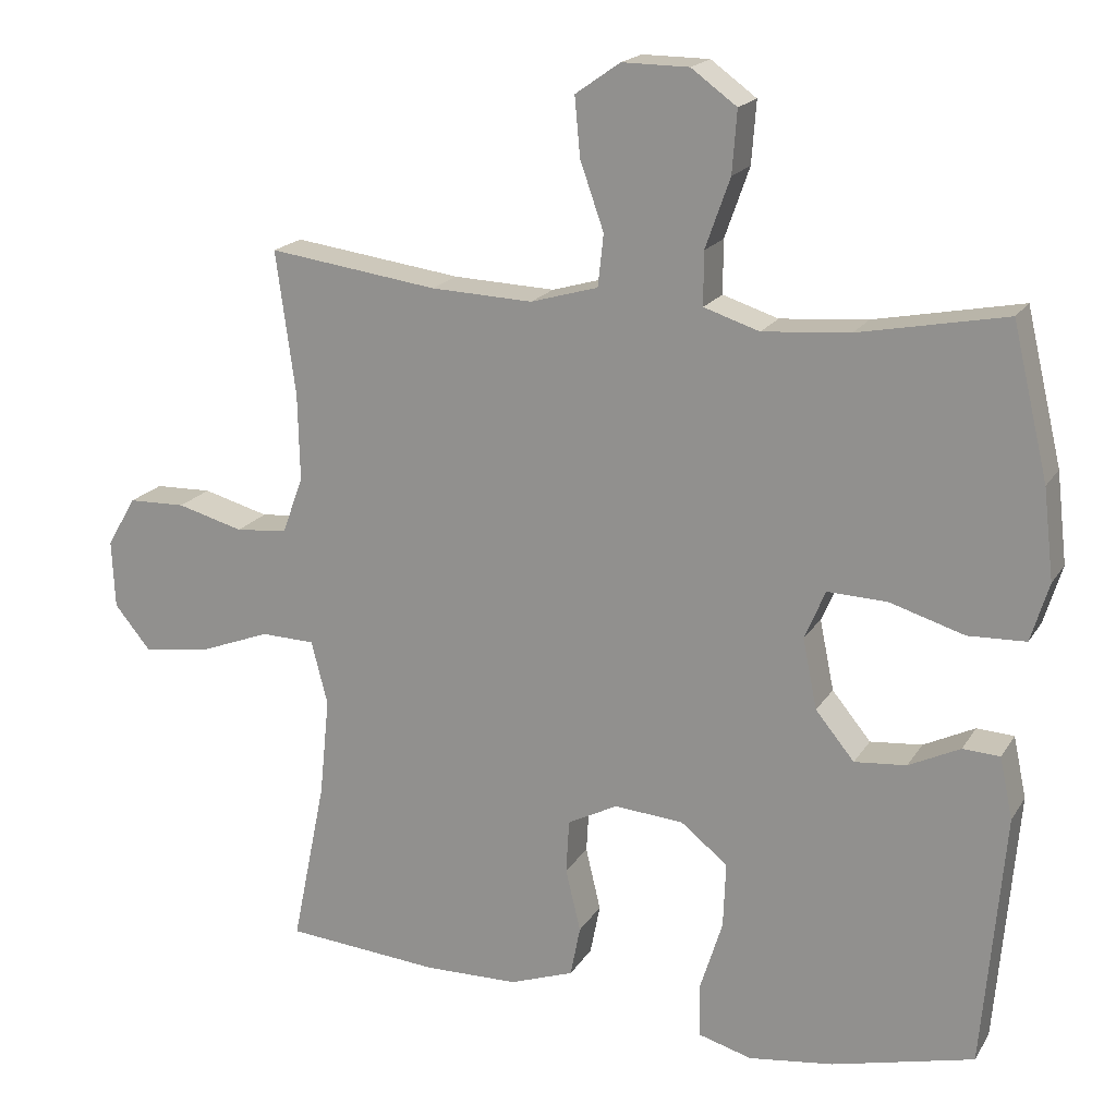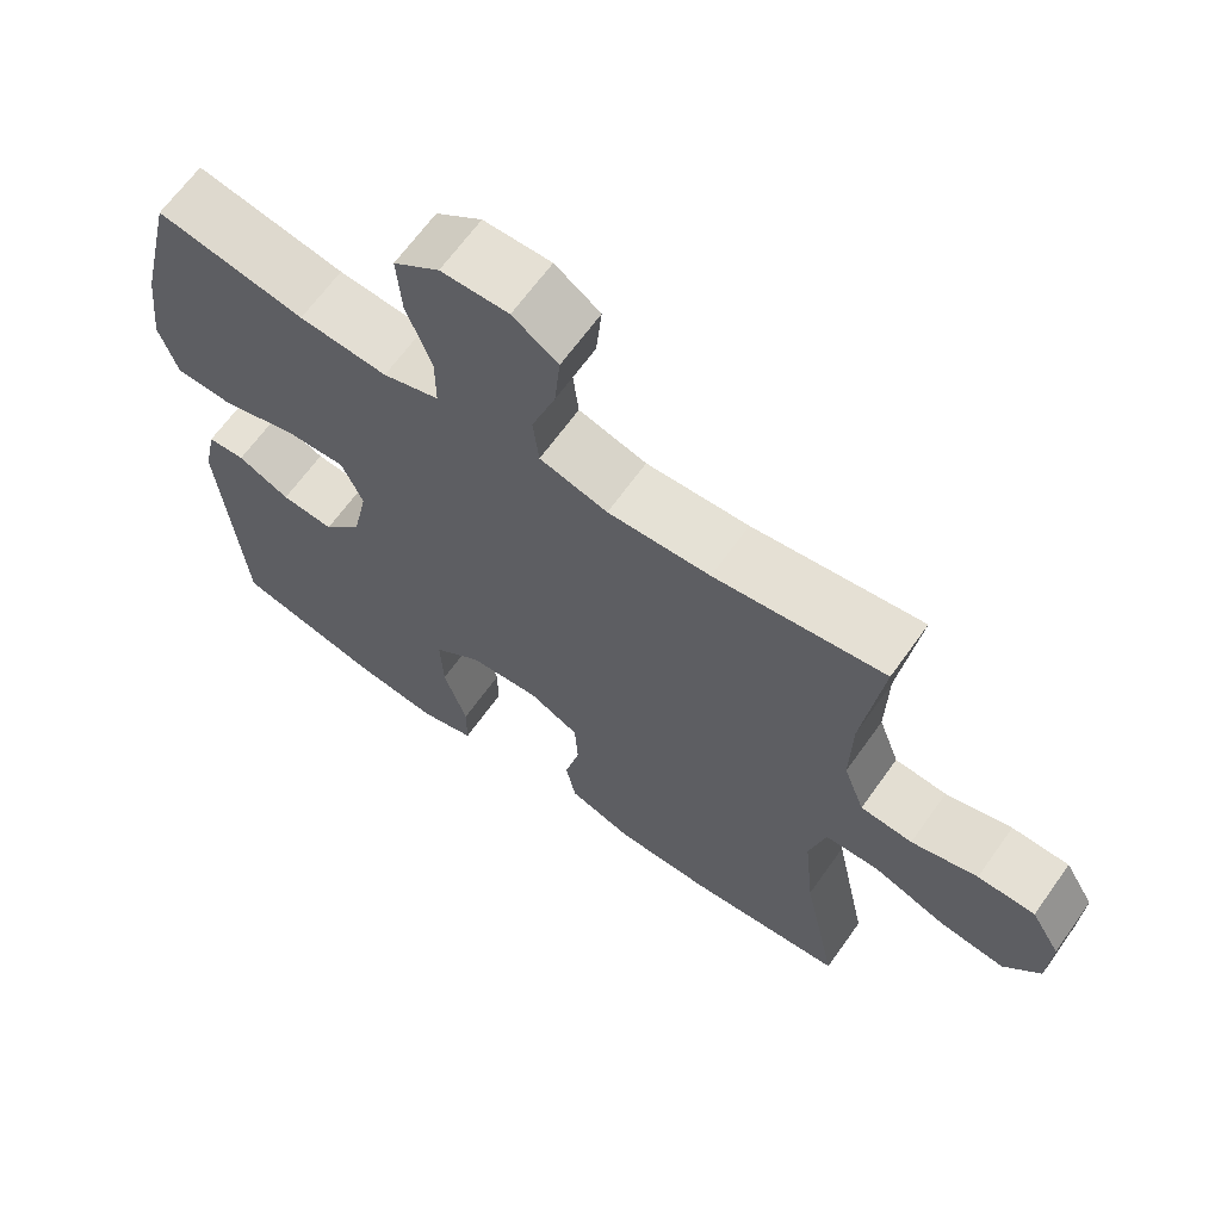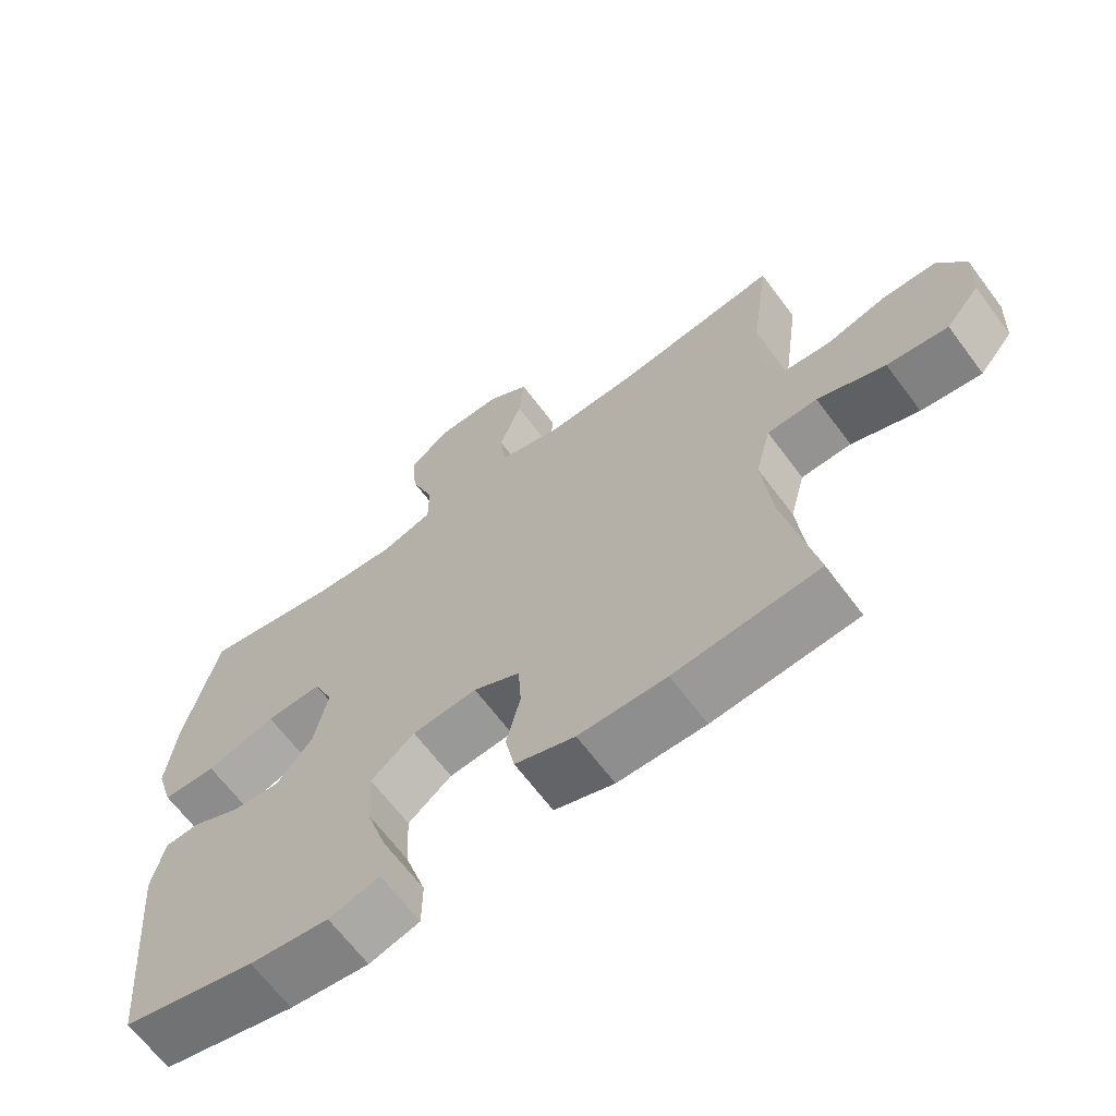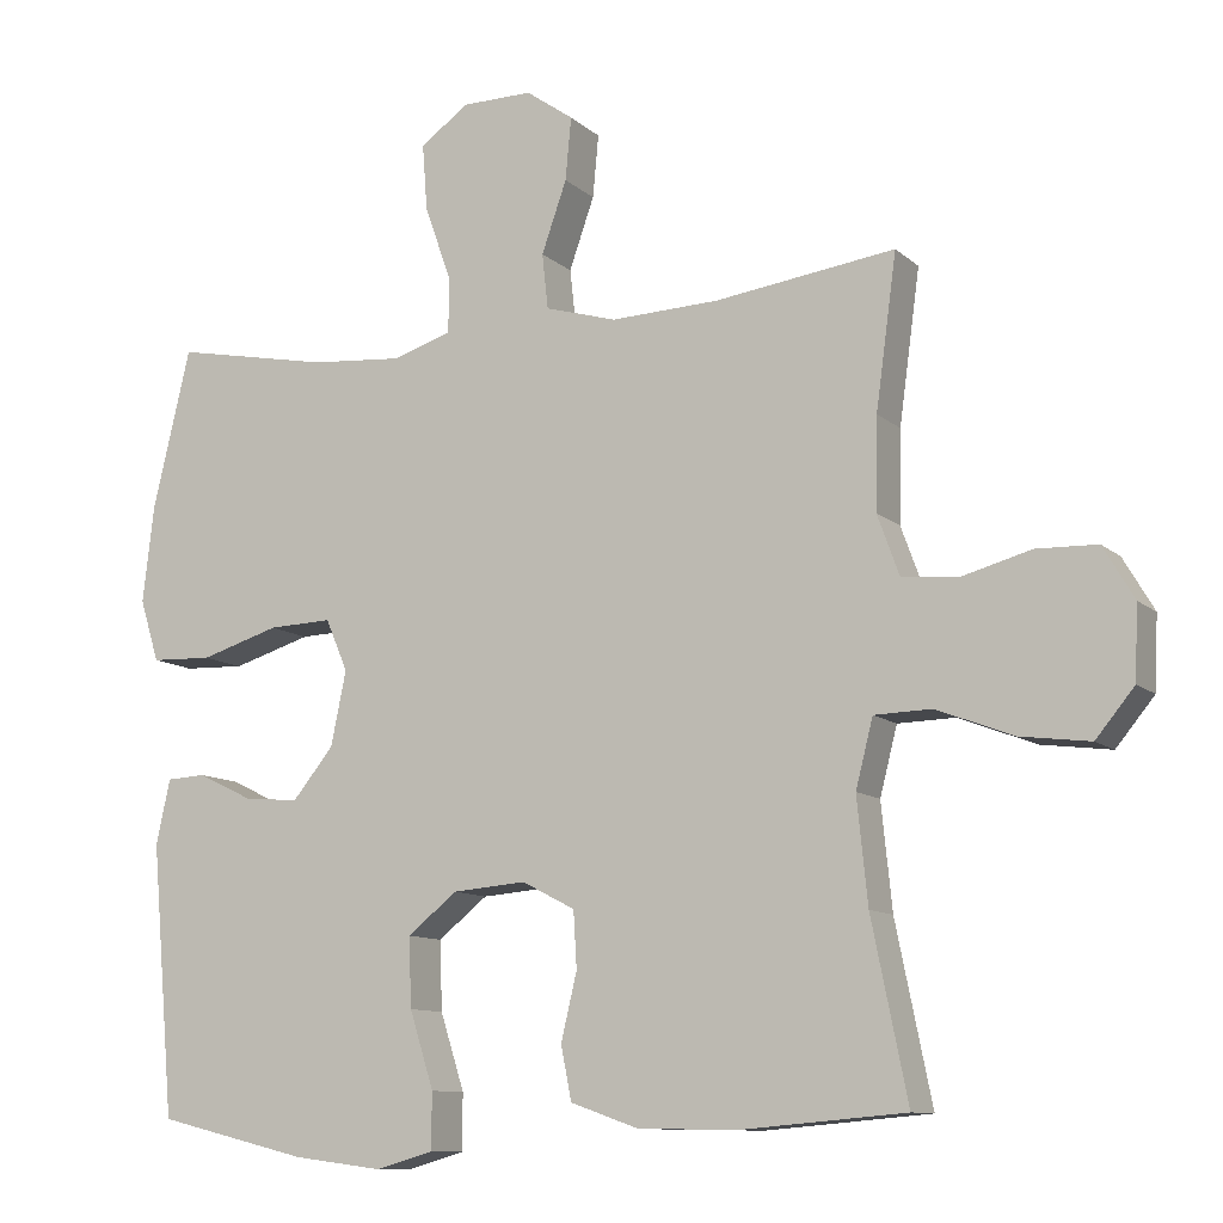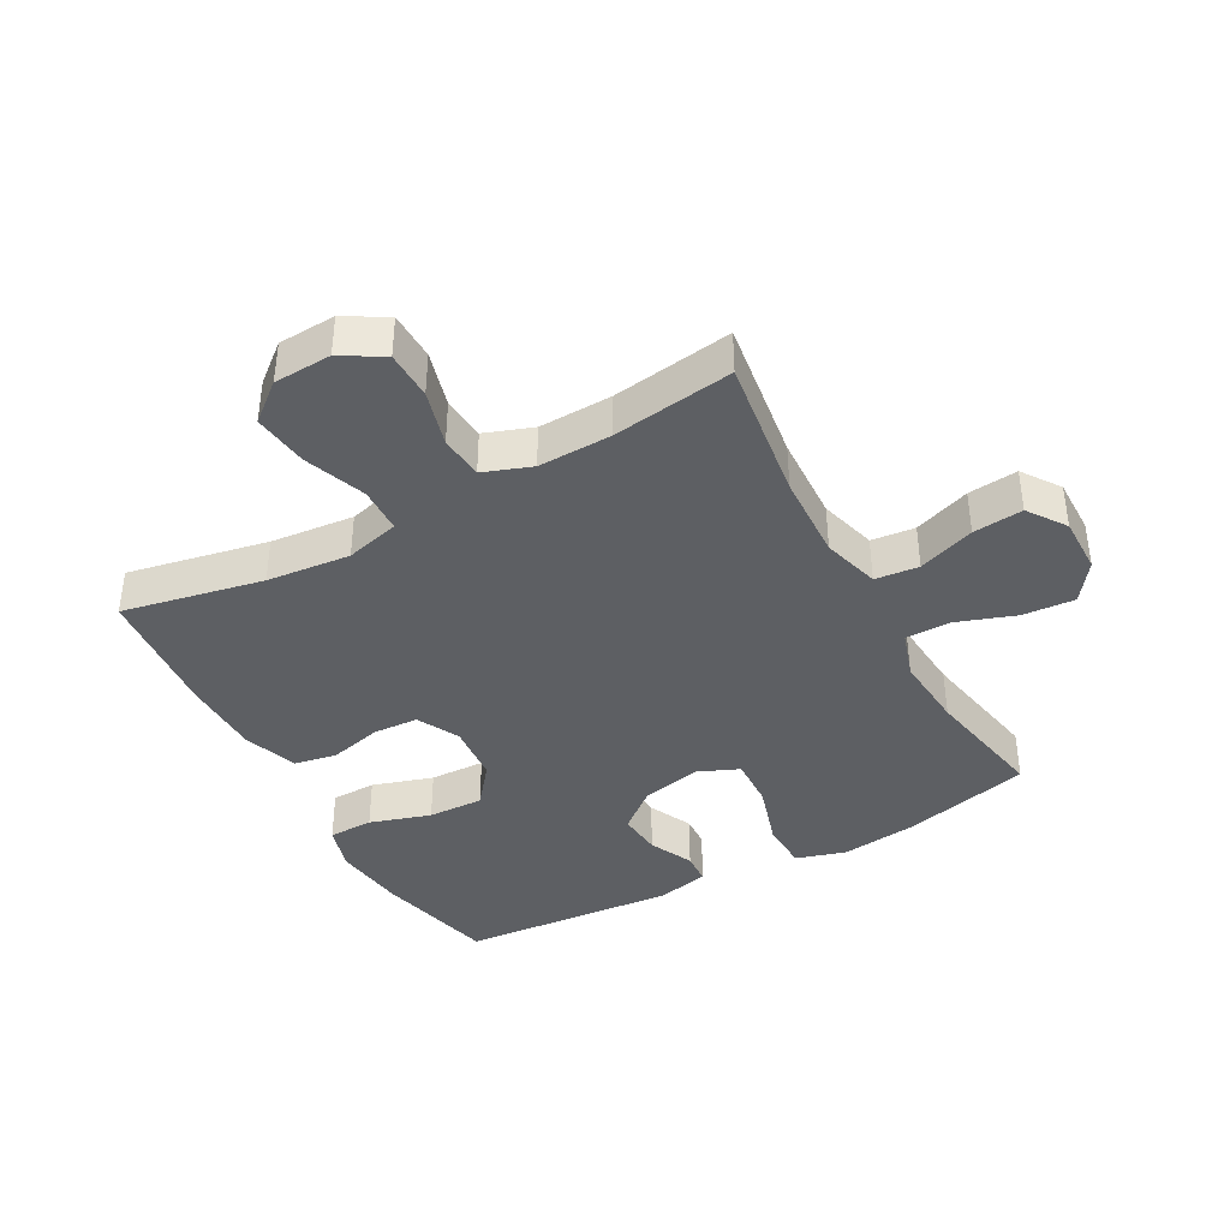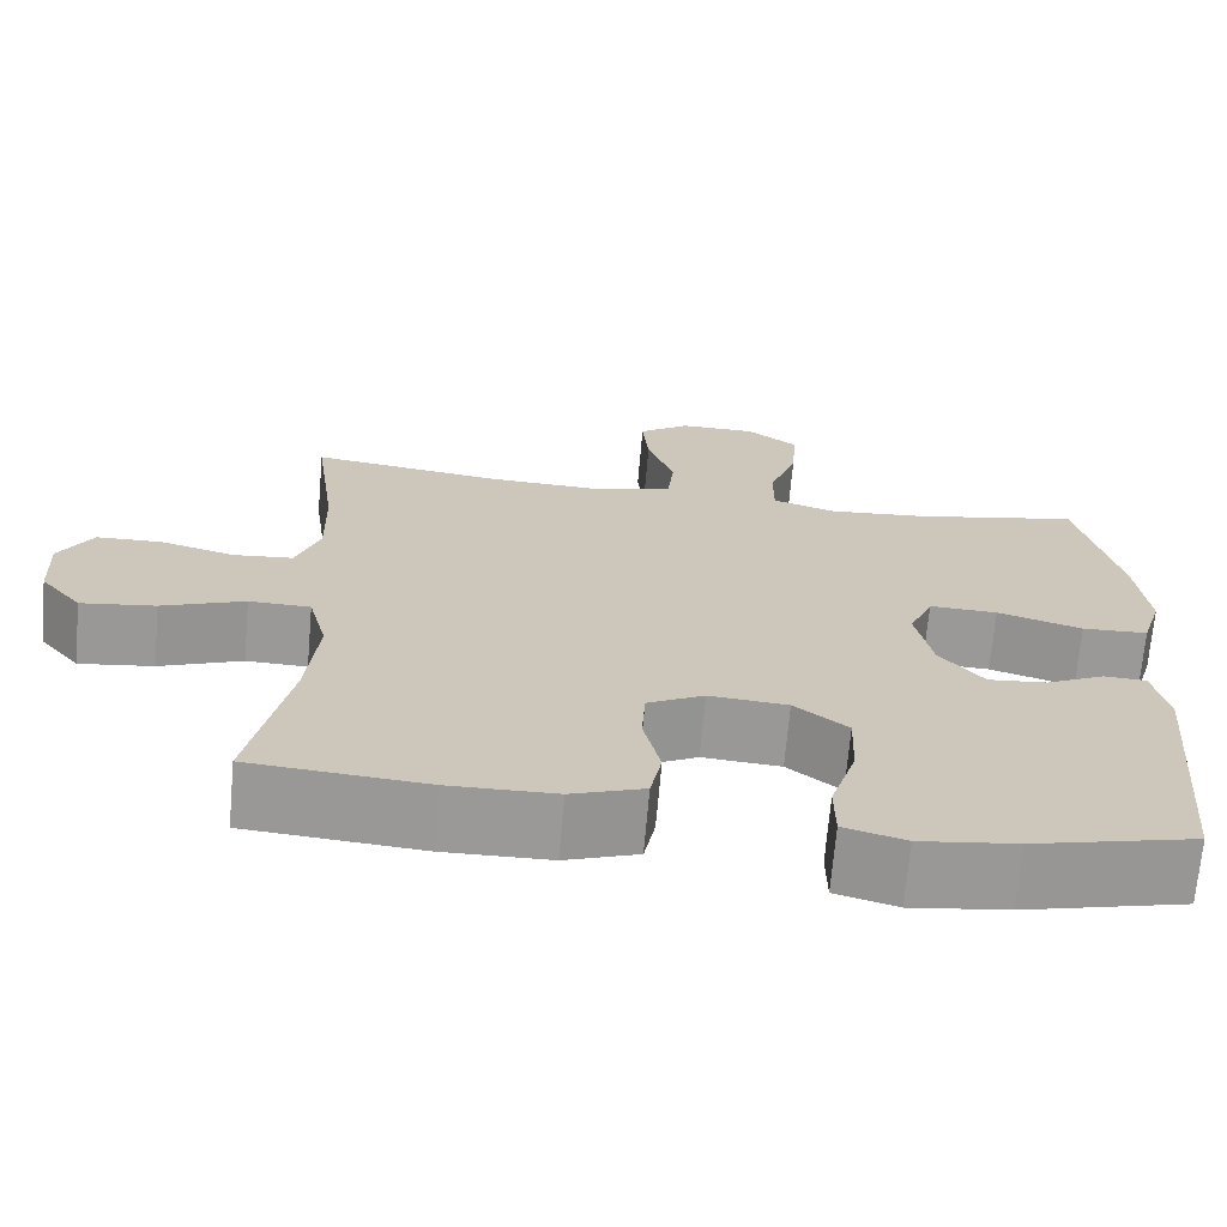
<metadata>
{"format":"obj","ext":"obj","renderer":"f3d","projection":"perspective","resolution":1024,"background":"white","views":[{"elev":18.4,"azim":22.3,"up":"+Z"},{"elev":65.4,"azim":-144.6,"up":"+Z"},{"elev":-65.7,"azim":-143.3,"up":"+Z"},{"elev":-10.5,"azim":-153.1,"up":"+Z"},{"elev":-40.3,"azim":-61.2,"up":"+Y"},{"elev":-69.0,"azim":-5.0,"up":"+Z"}]}
</metadata>
<code>
o path568
v 0.3239 0.0375 0.4271
v 0.2045 0.0375 0.4175
v 0.1285 0.0375 0.4421
v 0.1286 0.0375 0.5146
v 0.1625 0.0375 0.6103
v 0.1689 0.0375 0.6951
v 0.1067 0.0375 0.7406
v 0.0153 0.0375 0.7416
v -0.04596 0.0375 0.6987
v -0.03837 0.0375 0.6177
v -0.00605 0.0375 0.5257
v -0.01383 0.0375 0.4548
v -0.1061 0.0375 0.4283
v -0.2453 0.0375 0.4341
v -0.477 0.0375 0.466
v -0.4503 0.0375 0.269
v -0.4477 0.0375 0.1507
v -0.4762 0.0375 0.07263
v -0.547 0.0375 0.06616
v -0.6373 0.0375 0.091
v -0.7156 0.0375 0.0889
v -0.7556 0.0375 0.0212
v -0.7512 0.0375 -0.07241
v -0.7018 0.0375 -0.1326
v -0.6124 0.0375 -0.1212
v -0.513 0.0375 -0.08327
v -0.4392 0.0375 -0.08525
v -0.4168 0.0375 -0.1727
v -0.4306 0.0375 -0.3083
v -0.477 0.0375 -0.5357
v -0.2654 0.0375 -0.5538
v -0.137 0.0375 -0.5516
v -0.04937 0.0375 -0.5206
v -0.03585 0.0375 -0.4515
v -0.05628 0.0375 -0.3658
v -0.05208 0.0375 -0.293
v 0.01609 0.0375 -0.2578
v 0.1107 0.0375 -0.2655
v 0.1749 0.0375 -0.3168
v 0.1714 0.0375 -0.4063
v 0.1402 0.0375 -0.5048
v 0.141 0.0375 -0.5772
v 0.215 0.0375 -0.5983
v 0.3306 0.0375 -0.5834
v 0.5249 0.0375 -0.5357
v 0.555 0.0375 -0.1874
v 0.5371 0.0375 -0.1032
v 0.4864 0.0375 -0.1004
v 0.4161 0.0375 -0.1344
v 0.3453 0.0375 -0.1409
v 0.2923 0.0375 -0.07608
v 0.2727 0.0375 0.02003
v 0.3012 0.0375 0.08665
v 0.3829 0.0375 0.08349
v 0.4846 0.0375 0.05224
v 0.5634 0.0375 0.05511
v 0.588 0.0375 0.1351
v 0.5738 0.0375 0.2588
v 0.5249 0.0375 0.466
v 0.3239 -0.0375 0.4271
v 0.2045 -0.0375 0.4175
v 0.1285 -0.0375 0.4421
v 0.1286 -0.0375 0.5146
v 0.1625 -0.0375 0.6103
v 0.1689 -0.0375 0.6951
v 0.1067 -0.0375 0.7406
v 0.0153 -0.0375 0.7416
v -0.04596 -0.0375 0.6987
v -0.03837 -0.0375 0.6177
v -0.00605 -0.0375 0.5257
v -0.01383 -0.0375 0.4548
v -0.1061 -0.0375 0.4283
v -0.2453 -0.0375 0.4341
v -0.477 -0.0375 0.466
v -0.4503 -0.0375 0.269
v -0.4477 -0.0375 0.1507
v -0.4762 -0.0375 0.07263
v -0.547 -0.0375 0.06616
v -0.6373 -0.0375 0.091
v -0.7156 -0.0375 0.0889
v -0.7556 -0.0375 0.0212
v -0.7512 -0.0375 -0.07241
v -0.7018 -0.0375 -0.1326
v -0.6124 -0.0375 -0.1212
v -0.513 -0.0375 -0.08327
v -0.4392 -0.0375 -0.08525
v -0.4168 -0.0375 -0.1727
v -0.4306 -0.0375 -0.3083
v -0.477 -0.0375 -0.5357
v -0.2654 -0.0375 -0.5538
v -0.137 -0.0375 -0.5516
v -0.04937 -0.0375 -0.5206
v -0.03585 -0.0375 -0.4515
v -0.05628 -0.0375 -0.3658
v -0.05208 -0.0375 -0.293
v 0.01609 -0.0375 -0.2578
v 0.1107 -0.0375 -0.2655
v 0.1749 -0.0375 -0.3168
v 0.1714 -0.0375 -0.4063
v 0.1402 -0.0375 -0.5048
v 0.141 -0.0375 -0.5772
v 0.215 -0.0375 -0.5983
v 0.3306 -0.0375 -0.5834
v 0.5249 -0.0375 -0.5357
v 0.555 -0.0375 -0.1874
v 0.5371 -0.0375 -0.1032
v 0.4864 -0.0375 -0.1004
v 0.4161 -0.0375 -0.1344
v 0.3453 -0.0375 -0.1409
v 0.2923 -0.0375 -0.07608
v 0.2727 -0.0375 0.02003
v 0.3012 -0.0375 0.08665
v 0.3829 -0.0375 0.08349
v 0.4846 -0.0375 0.05224
v 0.5634 -0.0375 0.05511
v 0.588 -0.0375 0.1351
v 0.5738 -0.0375 0.2588
v 0.5249 -0.0375 0.466
v 0.1067 0.0375 0.7406
v 0.0153 0.0375 0.7416
v -0.04596 0.0375 0.6987
v -0.04596 0.0375 0.6987
v 0.1689 0.0375 0.6951
v -0.03837 0.0375 0.6177
v 0.1625 0.0375 0.6103
v -0.00605 0.0375 0.5257
v 0.1286 0.0375 0.5146
v -0.01383 0.0375 0.4548
v -0.01383 0.0375 0.4548
v 0.1285 0.0375 0.4421
v 0.1285 0.0375 0.4421
v -0.1061 0.0375 0.4283
v -0.2453 0.0375 0.4341
v -0.477 0.0375 0.466
v -0.477 0.0375 0.466
v 0.5249 0.0375 0.466
v 0.5249 0.0375 0.466
v 0.3239 0.0375 0.4271
v 0.2045 0.0375 0.4175
v -0.4503 0.0375 0.269
v 0.5738 0.0375 0.2588
v -0.4477 0.0375 0.1507
v 0.588 0.0375 0.1351
v -0.4762 0.0375 0.07263
v -0.4762 0.0375 0.07263
v 0.5634 0.0375 0.05511
v 0.5634 0.0375 0.05511
v 0.3012 0.0375 0.08665
v 0.3012 0.0375 0.08665
v 0.3829 0.0375 0.08349
v -0.547 0.0375 0.06616
v -0.6373 0.0375 0.091
v -0.7156 0.0375 0.0889
v -0.7556 0.0375 0.0212
v 0.2727 0.0375 0.02003
v 0.4846 0.0375 0.05224
v -0.7512 0.0375 -0.07241
v 0.2923 0.0375 -0.07608
v -0.7018 0.0375 -0.1326
v 0.3453 0.0375 -0.1409
v -0.513 0.0375 -0.08327
v -0.4392 0.0375 -0.08525
v -0.4392 0.0375 -0.08525
v -0.6124 0.0375 -0.1212
v -0.4168 0.0375 -0.1727
v 0.5371 0.0375 -0.1032
v 0.5371 0.0375 -0.1032
v 0.4864 0.0375 -0.1004
v 0.4161 0.0375 -0.1344
v 0.555 0.0375 -0.1874
v -0.4306 0.0375 -0.3083
v 0.01609 0.0375 -0.2578
v 0.1107 0.0375 -0.2655
v -0.05208 0.0375 -0.293
v 0.1749 0.0375 -0.3168
v -0.05628 0.0375 -0.3658
v 0.1714 0.0375 -0.4063
v -0.03585 0.0375 -0.4515
v 0.1402 0.0375 -0.5048
v 0.5249 0.0375 -0.5357
v 0.5249 0.0375 -0.5357
v -0.04937 0.0375 -0.5206
v 0.141 0.0375 -0.5772
v 0.141 0.0375 -0.5772
v -0.477 0.0375 -0.5357
v -0.477 0.0375 -0.5357
v -0.137 0.0375 -0.5516
v -0.2654 0.0375 -0.5538
v 0.3306 0.0375 -0.5834
v 0.215 0.0375 -0.5983
v 0.1067 -0.0375 0.7406
v 0.0153 -0.0375 0.7416
v -0.04596 -0.0375 0.6987
v -0.04596 -0.0375 0.6987
v 0.1689 -0.0375 0.6951
v -0.03837 -0.0375 0.6177
v 0.1625 -0.0375 0.6103
v -0.00605 -0.0375 0.5257
v 0.1286 -0.0375 0.5146
v -0.01383 -0.0375 0.4548
v -0.01383 -0.0375 0.4548
v 0.1285 -0.0375 0.4421
v 0.1285 -0.0375 0.4421
v -0.1061 -0.0375 0.4283
v -0.2453 -0.0375 0.4341
v -0.477 -0.0375 0.466
v -0.477 -0.0375 0.466
v 0.5249 -0.0375 0.466
v 0.5249 -0.0375 0.466
v 0.3239 -0.0375 0.4271
v 0.2045 -0.0375 0.4175
v -0.4503 -0.0375 0.269
v 0.5738 -0.0375 0.2588
v -0.4477 -0.0375 0.1507
v 0.588 -0.0375 0.1351
v -0.4762 -0.0375 0.07263
v -0.4762 -0.0375 0.07263
v 0.5634 -0.0375 0.05511
v 0.5634 -0.0375 0.05511
v 0.3012 -0.0375 0.08665
v 0.3012 -0.0375 0.08665
v 0.3829 -0.0375 0.08349
v -0.547 -0.0375 0.06616
v -0.6373 -0.0375 0.091
v -0.7156 -0.0375 0.0889
v -0.7556 -0.0375 0.0212
v 0.2727 -0.0375 0.02003
v 0.4846 -0.0375 0.05224
v -0.7512 -0.0375 -0.07241
v 0.2923 -0.0375 -0.07608
v -0.7018 -0.0375 -0.1326
v 0.3453 -0.0375 -0.1409
v -0.513 -0.0375 -0.08327
v -0.4392 -0.0375 -0.08525
v -0.4392 -0.0375 -0.08525
v -0.6124 -0.0375 -0.1212
v -0.4168 -0.0375 -0.1727
v 0.5371 -0.0375 -0.1032
v 0.5371 -0.0375 -0.1032
v 0.4864 -0.0375 -0.1004
v 0.4161 -0.0375 -0.1344
v 0.555 -0.0375 -0.1874
v -0.4306 -0.0375 -0.3083
v 0.01609 -0.0375 -0.2578
v 0.1107 -0.0375 -0.2655
v -0.05208 -0.0375 -0.293
v 0.1749 -0.0375 -0.3168
v -0.05628 -0.0375 -0.3658
v 0.1714 -0.0375 -0.4063
v -0.03585 -0.0375 -0.4515
v 0.1402 -0.0375 -0.5048
v 0.5249 -0.0375 -0.5357
v 0.5249 -0.0375 -0.5357
v -0.04937 -0.0375 -0.5206
v 0.141 -0.0375 -0.5772
v 0.141 -0.0375 -0.5772
v -0.477 -0.0375 -0.5357
v -0.477 -0.0375 -0.5357
v -0.137 -0.0375 -0.5516
v -0.2654 -0.0375 -0.5538
v 0.3306 -0.0375 -0.5834
v 0.215 -0.0375 -0.5983
f 249 251 262
f 195 191 197
f 226 229 236
f 234 246 244
f 208 210 213
f 260 243 257
f 210 222 213
f 236 229 231
f 262 251 255
f 232 245 247
f 243 248 246
f 243 246 237
f 214 234 244
f 199 200 202
f 191 196 197
f 200 204 227
f 216 234 214
f 232 247 252
f 211 220 210
f 198 197 196
f 192 196 191
f 244 245 227
f 213 222 215
f 230 245 232
f 212 205 206
f 259 248 260
f 250 259 254
f 210 220 222
f 232 252 241
f 197 198 199
f 225 226 224
f 220 200 227
f 234 216 233
f 260 248 243
f 227 245 230
f 261 249 262
f 240 242 238
f 233 223 236
f 198 200 199
f 214 205 212
f 224 236 223
f 226 236 224
f 204 244 227
f 223 233 216
f 252 249 261
f 215 222 228
f 193 196 192
f 241 242 240
f 248 259 250
f 211 202 220
f 237 246 234
f 202 200 220
f 241 252 242
f 205 214 204
f 215 228 218
f 252 247 249
f 214 244 204
f 7 8 67 66
f 8 122 194 67
f 6 7 66 65
f 9 10 69 68
f 5 6 65 64
f 10 11 70 69
f 4 5 64 63
f 11 129 201 70
f 131 4 63 203
f 12 13 72 71
f 14 135 207 73
f 137 1 60 209
f 2 3 62 61
f 13 14 73 72
f 1 2 61 60
f 15 16 75 74
f 58 59 118 117
f 16 17 76 75
f 57 58 117 116
f 17 145 217 76
f 147 57 116 219
f 149 54 113 221
f 19 20 79 78
f 20 21 80 79
f 21 22 81 80
f 52 53 112 111
f 55 56 115 114
f 54 55 114 113
f 18 19 78 77
f 22 23 82 81
f 51 52 111 110
f 23 24 83 82
f 50 51 110 109
f 26 163 235 85
f 25 26 85 84
f 24 25 84 83
f 27 28 87 86
f 167 48 107 239
f 48 49 108 107
f 46 47 106 105
f 49 50 109 108
f 28 29 88 87
f 37 38 97 96
f 36 37 96 95
f 38 39 98 97
f 35 36 95 94
f 39 40 99 98
f 34 35 94 93
f 40 41 100 99
f 181 46 105 253
f 33 34 93 92
f 41 184 256 100
f 29 186 258 88
f 32 33 92 91
f 31 32 91 90
f 30 31 90 89
f 44 45 104 103
f 43 44 103 102
f 42 43 102 101
f 177 190 179
f 123 125 119
f 154 164 157
f 162 172 174
f 136 141 138
f 188 185 171
f 138 141 150
f 164 159 157
f 190 183 179
f 160 175 173
f 171 174 176
f 171 165 174
f 142 172 162
f 127 130 128
f 119 125 124
f 128 155 132
f 144 142 162
f 160 180 175
f 139 138 148
f 126 124 125
f 120 119 124
f 172 155 173
f 141 143 150
f 158 160 173
f 140 134 133
f 187 188 176
f 178 182 187
f 138 150 148
f 160 169 180
f 125 127 126
f 153 152 154
f 148 155 128
f 162 161 144
f 188 171 176
f 155 158 173
f 189 190 177
f 168 166 170
f 161 164 151
f 126 127 128
f 142 140 133
f 152 151 164
f 154 152 164
f 132 155 172
f 151 144 161
f 180 189 177
f 143 156 150
f 121 120 124
f 169 168 170
f 176 178 187
f 139 148 130
f 165 162 174
f 130 148 128
f 169 170 180
f 133 132 142
f 143 146 156
f 180 177 175
f 142 132 172

</code>
